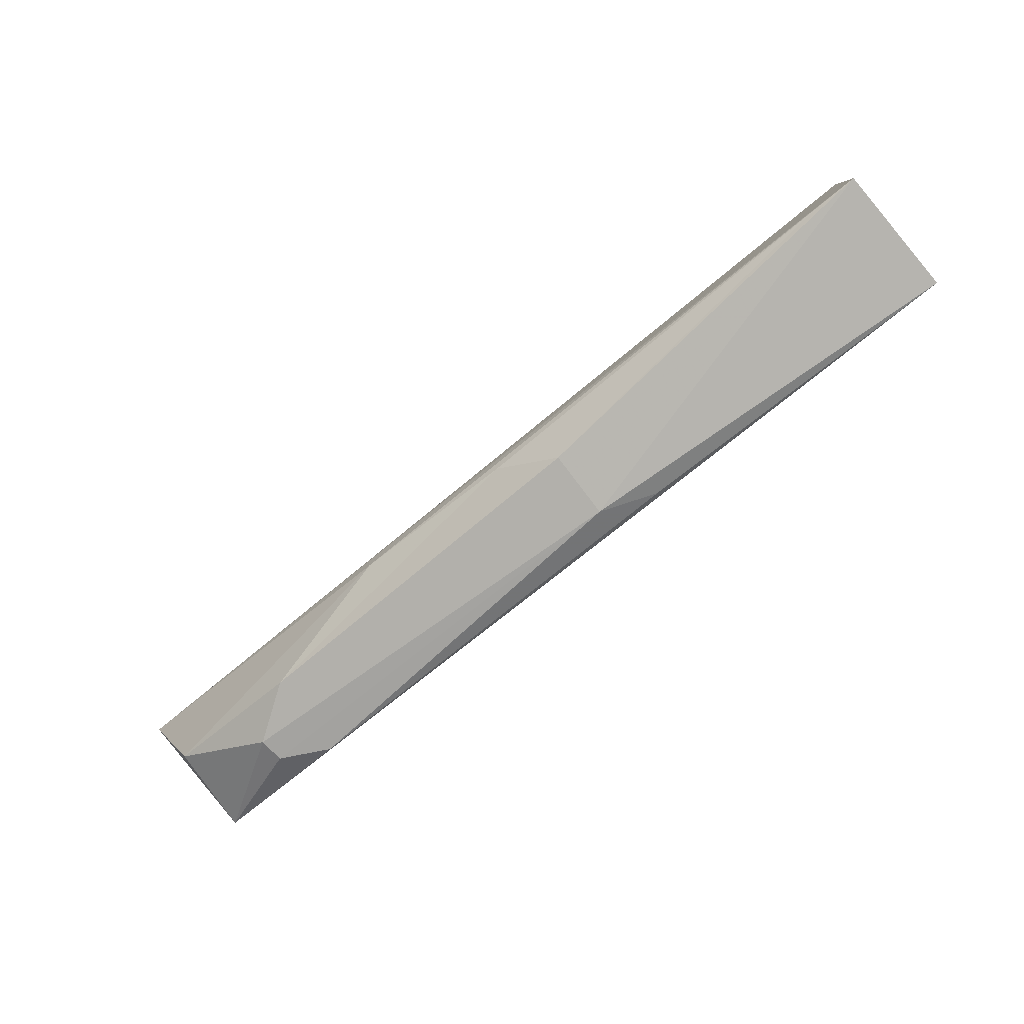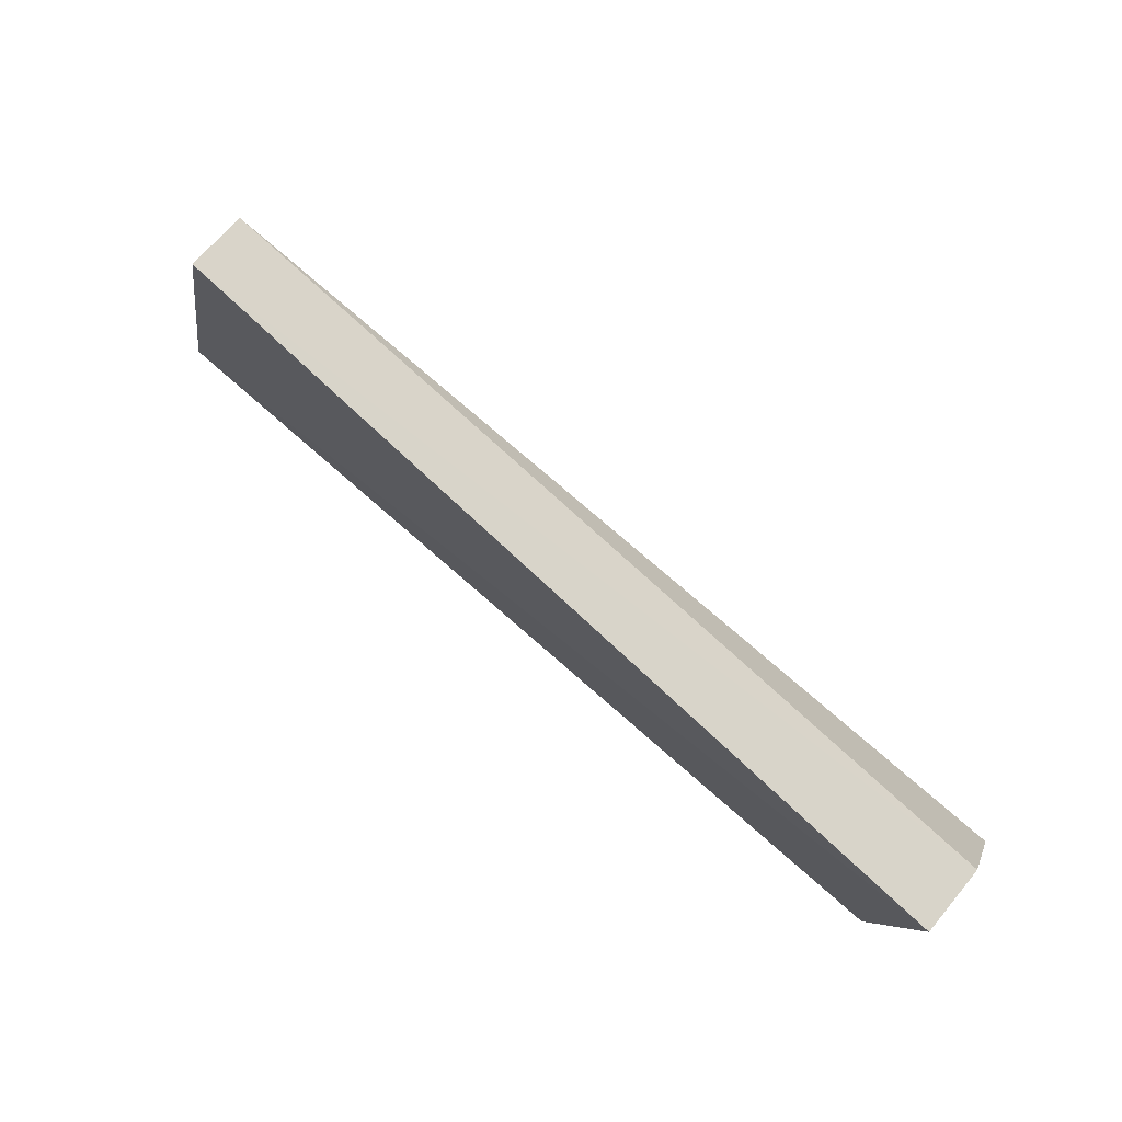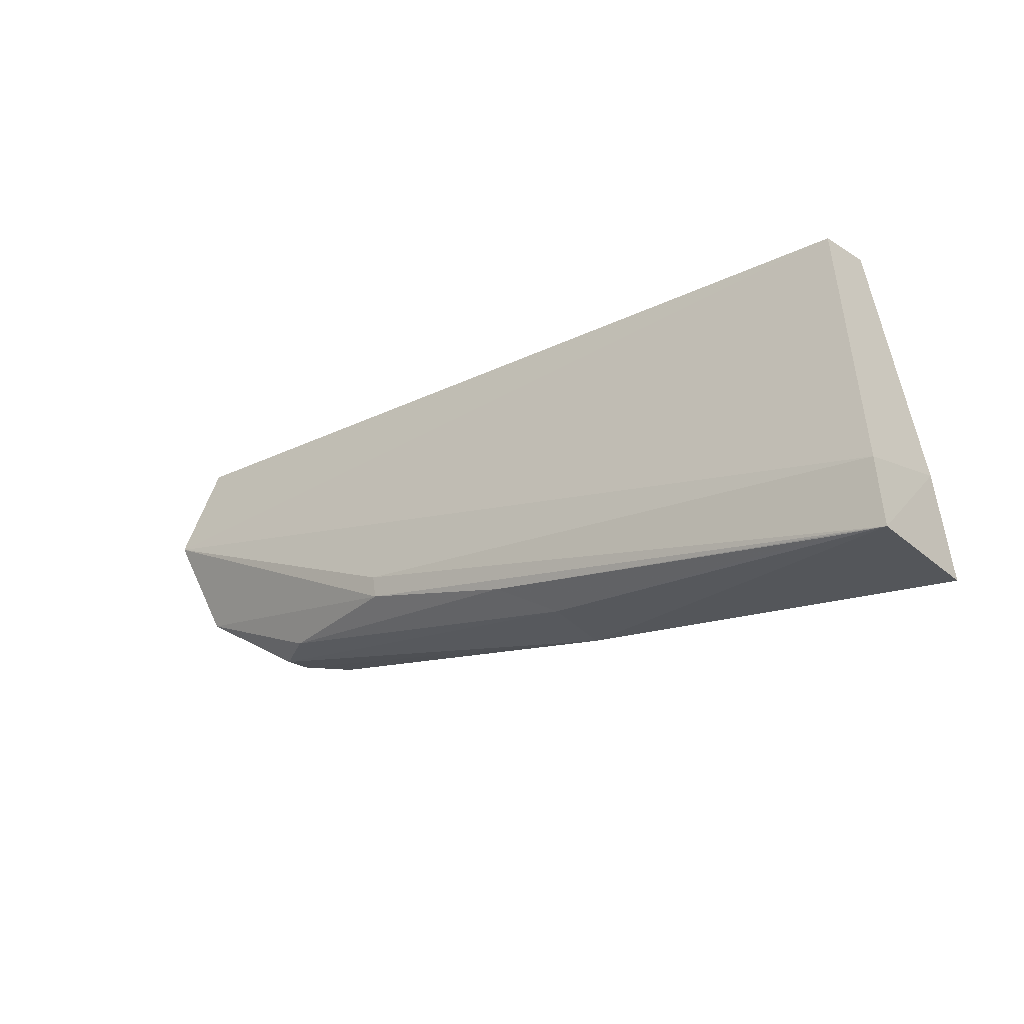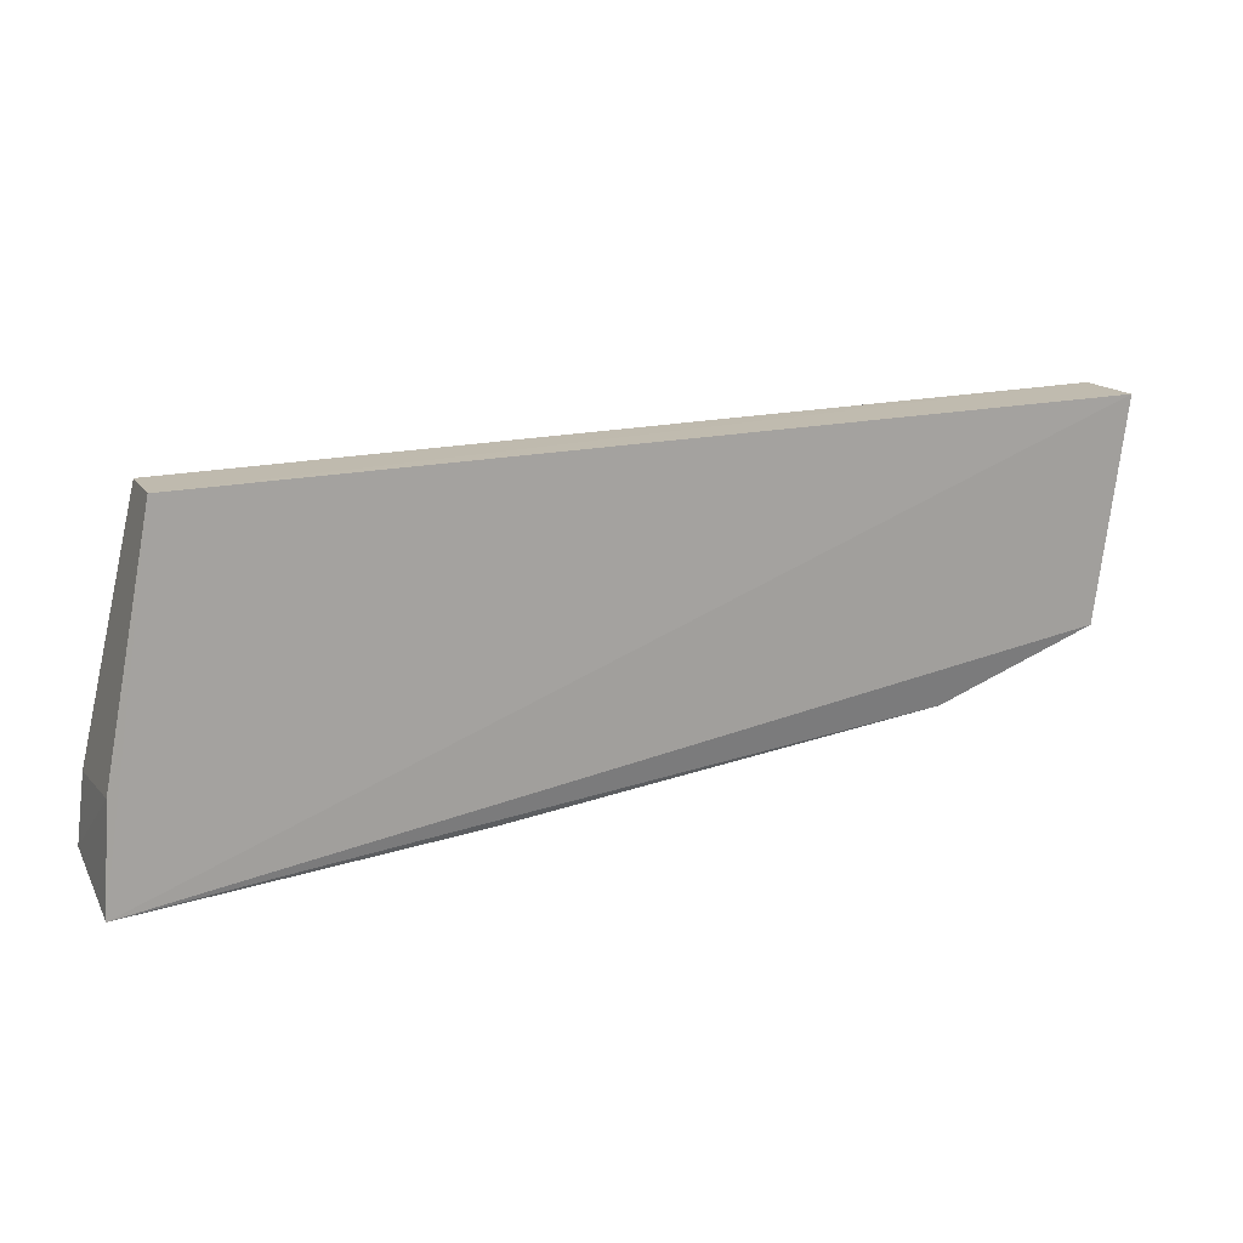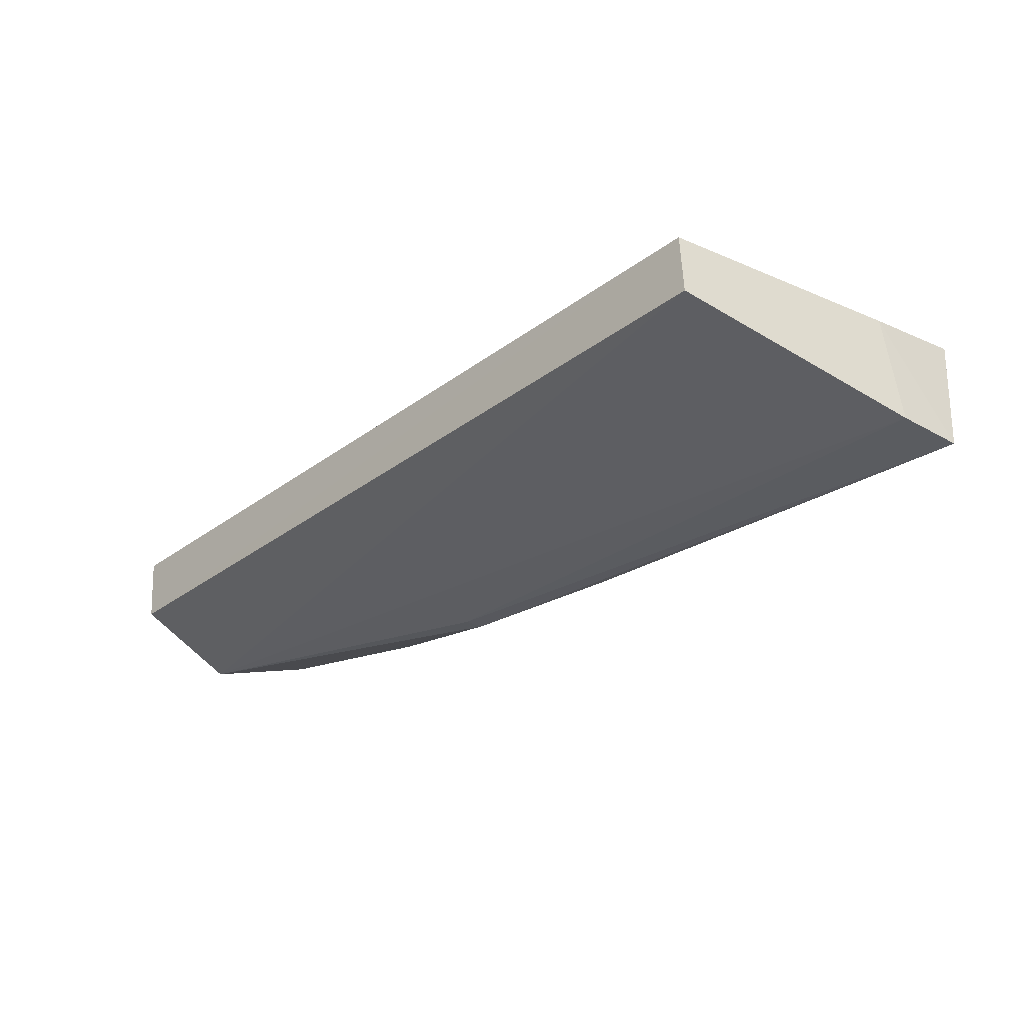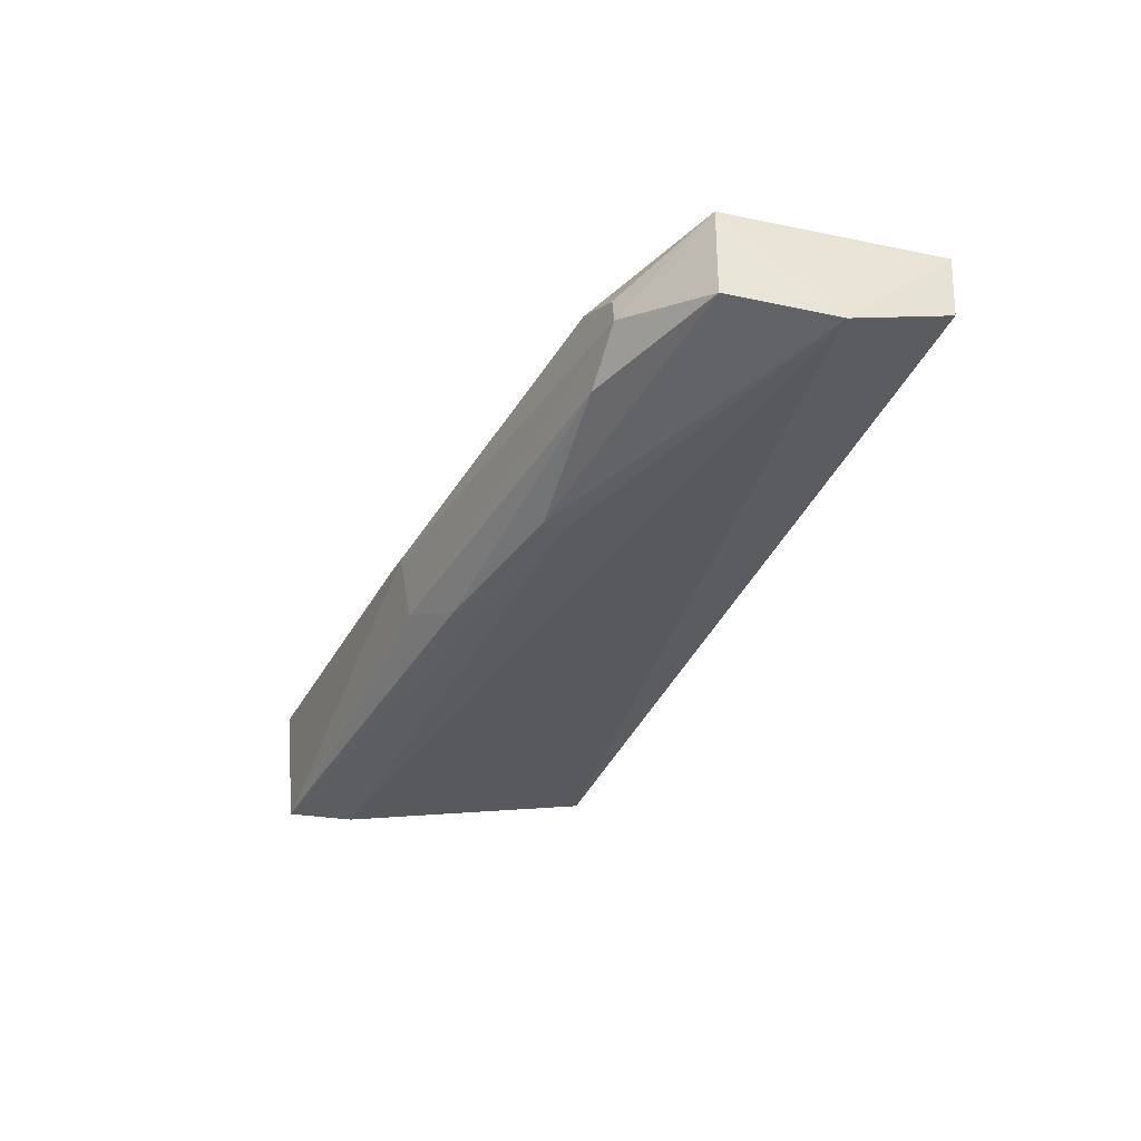
<metadata>
{"format":"obj","ext":"obj","renderer":"f3d","projection":"perspective","resolution":1024,"background":"white","views":[{"elev":-78.7,"azim":-140.1,"up":"+Y"},{"elev":78.1,"azim":41.8,"up":"+Y"},{"elev":-22.8,"azim":-139.9,"up":"+Y"},{"elev":19.2,"azim":-22.0,"up":"+Y"},{"elev":-32.0,"azim":-133.4,"up":"+Z"},{"elev":-37.1,"azim":68.6,"up":"+Z"}]}
</metadata>
<code>
v 0.07833 -0.06708 0.01145
v 0.07669 -0.07901 0.01174
v 0.0783 -0.0734 0.005174
v 0.02636 -0.08193 0.004718
v 0.02593 -0.08648 0.01156
v 0.06802 -0.08192 0.0065
v 0.0293 -0.06743 0.007215
v 0.07628 -0.07887 0.00672
v 0.05973 -0.08127 0.004652
v 0.06829 -0.08241 0.01124
v 0.0782 -0.06729 0.007642
v 0.02929 -0.06722 0.01065
v 0.05988 -0.08005 0.004579
v 0.02587 -0.08576 0.004586
v 0.07113 -0.08196 0.008529
v 0.02649 -0.08085 0.01089
v 0.05037 -0.08301 0.004799
v 0.07101 -0.08201 0.0099
v 0.04734 -0.08539 0.00988
v 0.04723 -0.08465 0.006248
v 0.04431 -0.08515 0.01114
v 0.02891 -0.08547 0.004641
f 1 2 3
f 5 2 1
f 7 3 4
f 8 3 2
f 9 8 6
f 9 3 8
f 10 2 5
f 11 1 3
f 11 3 7
f 12 5 1
f 12 11 7
f 12 1 11
f 13 4 3
f 13 3 9
f 14 13 9
f 14 4 13
f 15 8 2
f 15 6 8
f 16 5 12
f 16 14 5
f 16 4 14
f 16 12 7
f 16 7 4
f 17 14 9
f 17 9 6
f 18 15 2
f 18 2 10
f 19 5 14
f 19 18 10
f 19 15 18
f 20 17 6
f 20 19 14
f 20 6 15
f 20 15 19
f 21 19 10
f 21 10 5
f 21 5 19
f 22 20 14
f 22 14 17
f 22 17 20

</code>
